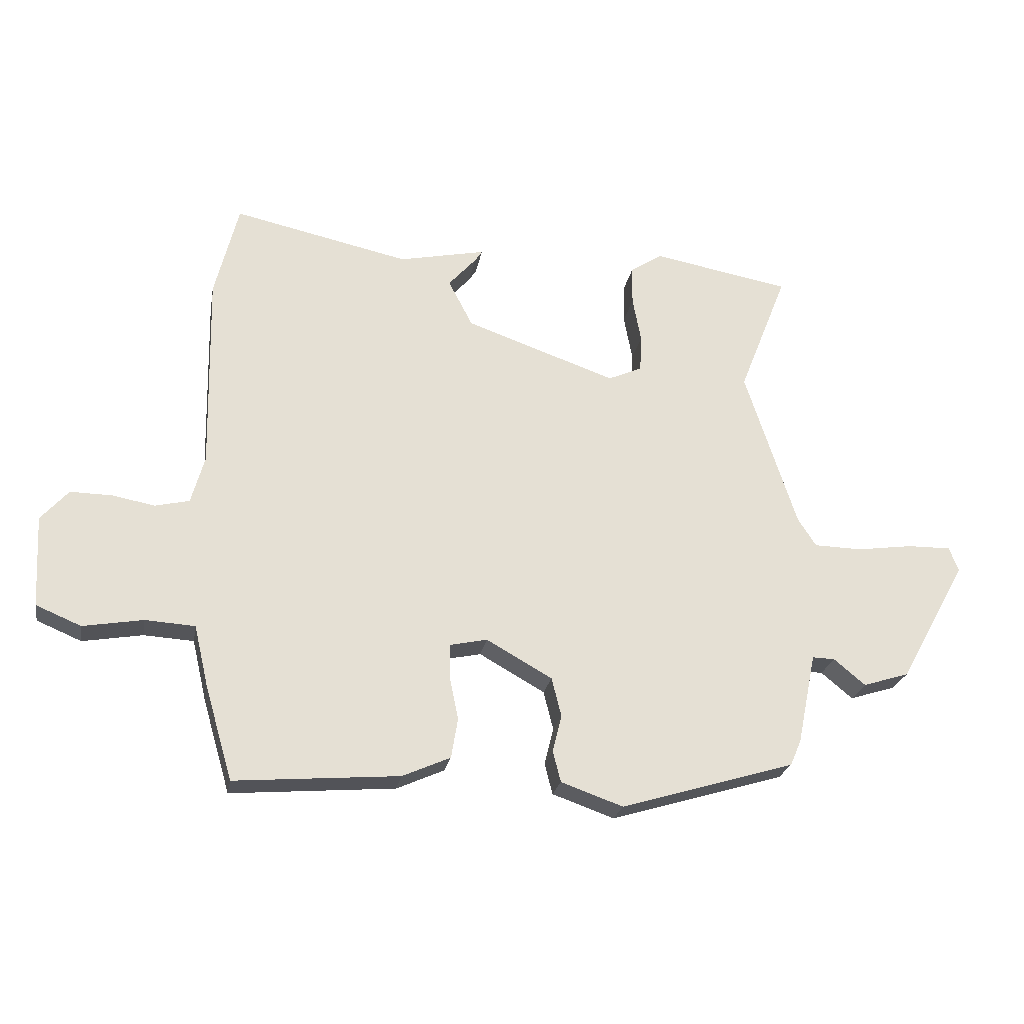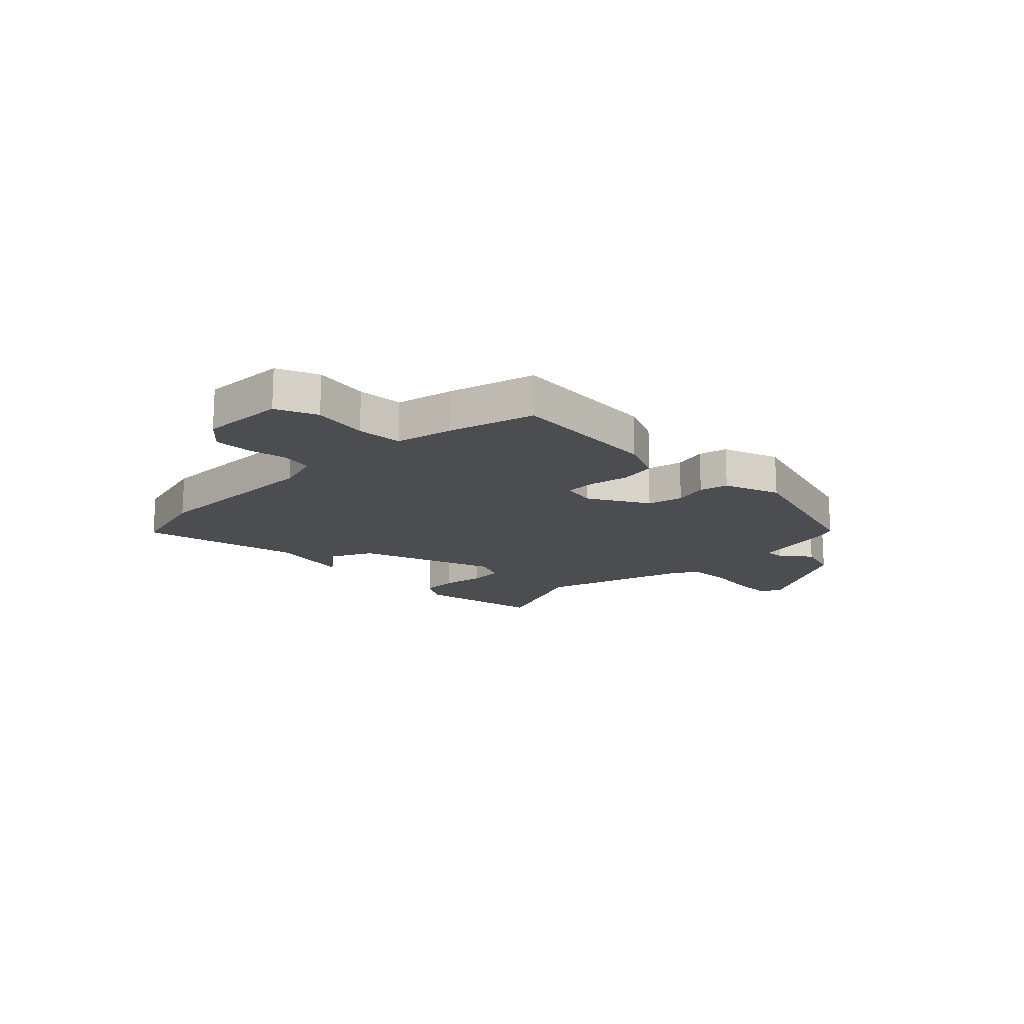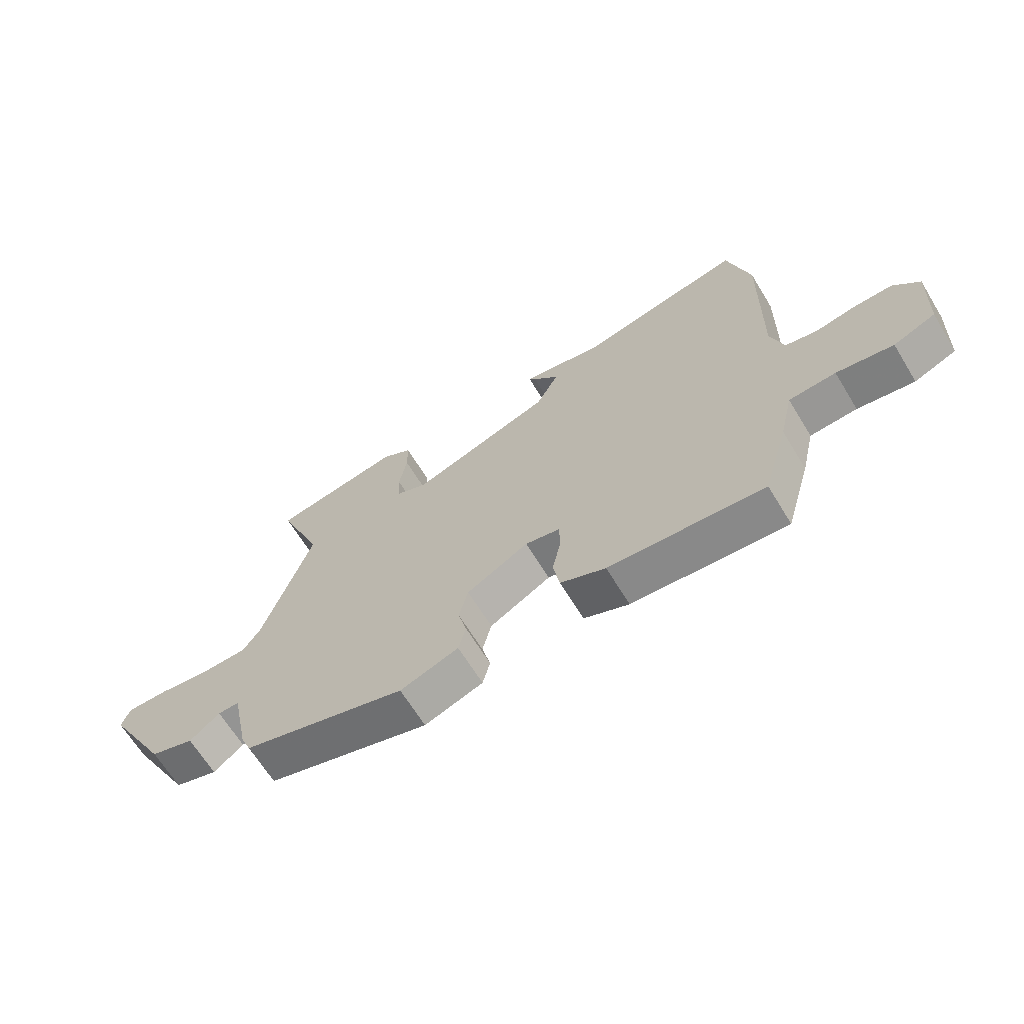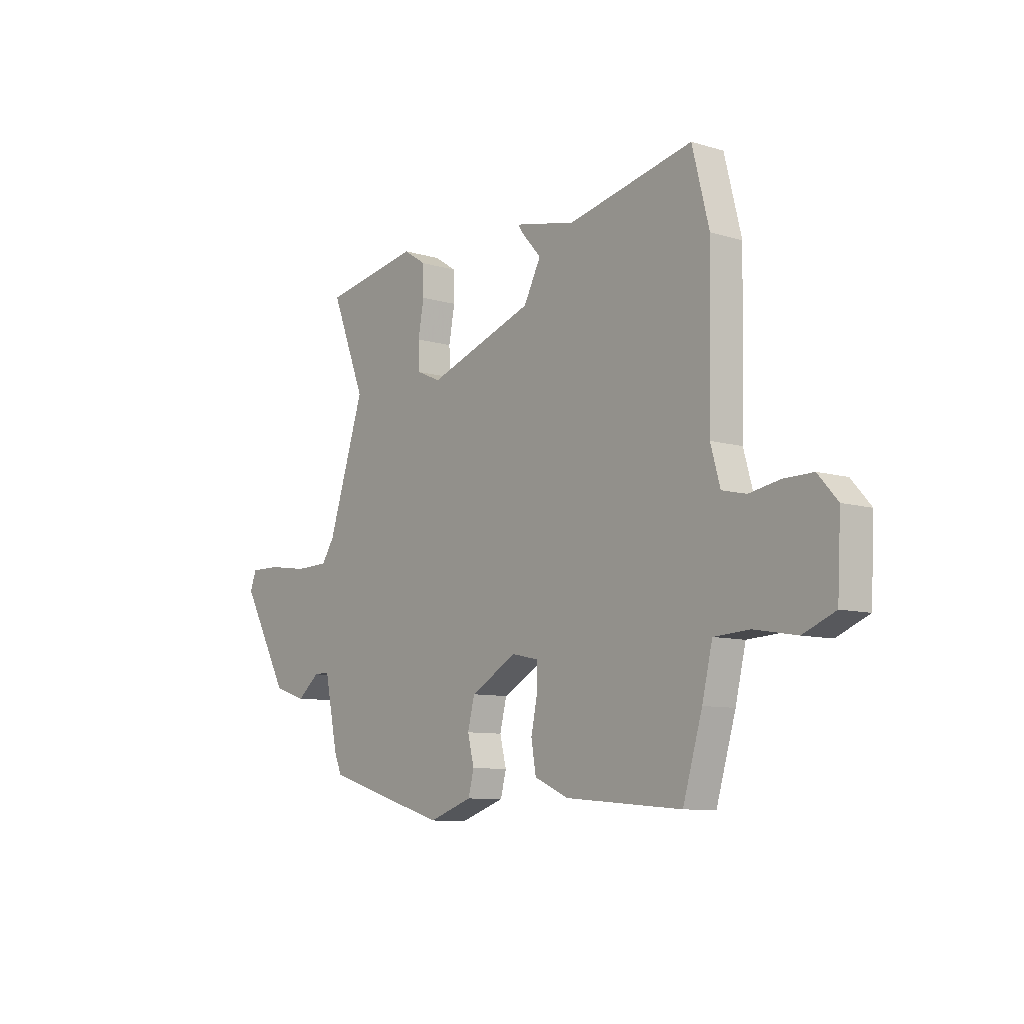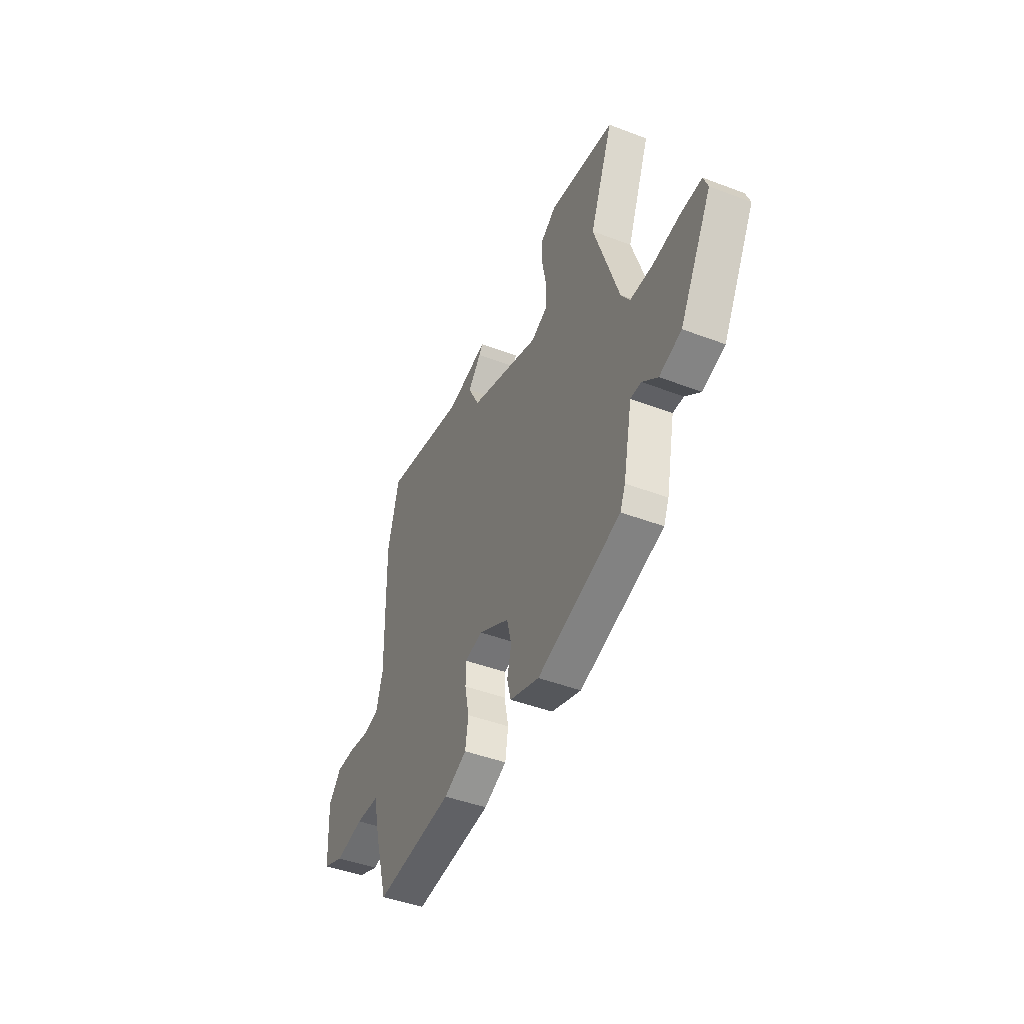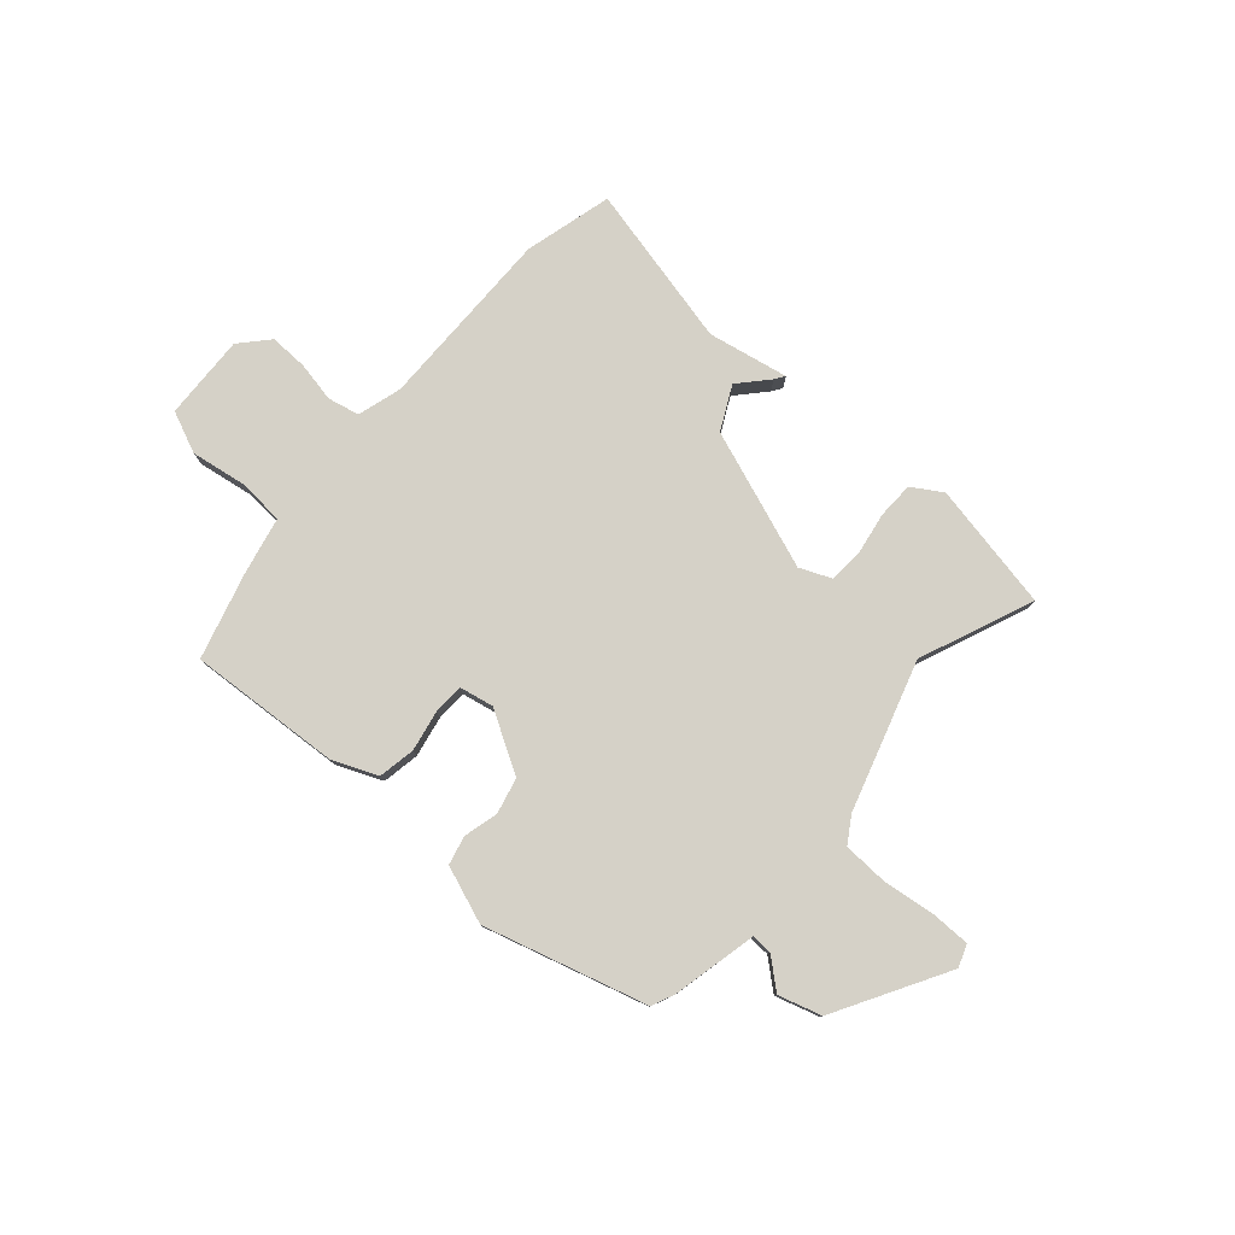
<metadata>
{"format":"obj","ext":"obj","renderer":"f3d","projection":"perspective","resolution":1024,"background":"white","views":[{"elev":-24.0,"azim":169.9,"up":"+Z"},{"elev":-16.2,"azim":135.4,"up":"+Y"},{"elev":-66.1,"azim":31.5,"up":"+Z"},{"elev":-9.0,"azim":51.4,"up":"+Z"},{"elev":-44.9,"azim":-113.8,"up":"+Z"},{"elev":79.1,"azim":-138.0,"up":"+Y"}]}
</metadata>
<code>
v 0.486 0.07 0.556
v 0.525 0.07 0.4
v 0.518 0.07 0.074
v 0.54 0.07 -0.005
v 0.596 0.07 -0.018
v 0.667 0.07 -0.005
v 0.735 0.07 -0.004
v 0.78 0.07 -0.055
v 0.772 0.07 -0.206
v 0.698 0.07 -0.237
v 0.599 0.07 -0.22
v 0.517 0.07 -0.225
v 0.493 0.07 -0.327
v 0.448 0.07 -0.48
v 0.177 0.07 -0.458
v 0.098 0.07 -0.423
v 0.087 0.07 -0.357
v 0.102 0.07 -0.285
v 0.101 0.07 -0.23
v 0.04 0.07 -0.217
v -0.068 0.07 -0.278
v -0.084 0.07 -0.342
v -0.069 0.07 -0.403
v -0.082 0.07 -0.454
v -0.184 0.07 -0.49
v -0.471 0.07 -0.404
v -0.489 0.07 -0.362
v -0.52 0.07 -0.212
v -0.557 0.07 -0.213
v -0.609 0.07 -0.256
v -0.685 0.07 -0.232
v -0.796 0.07 -0.032
v -0.781 0.07 0.008
v -0.709 0.07 0.007
v -0.617 0.07 -0.006
v -0.538 0.07 -0.004
v -0.508 0.07 0.042
v -0.423 0.07 0.305
v -0.503 0.07 0.508
v -0.276 0.07 0.549
v -0.223 0.07 0.515
v -0.222 0.07 0.45
v -0.236 0.07 0.375
v -0.233 0.07 0.314
v -0.177 0.07 0.289
v 0.071 0.07 0.376
v 0.111 0.07 0.453
v 0.065 0.07 0.505
v 0.053 0.07 0.523
v 0.196 0.07 0.493
v 0.486 0 0.556
v 0.525 0 0.4
v 0.518 0 0.074
v 0.54 0 -0.005
v 0.596 0 -0.018
v 0.667 0 -0.005
v 0.735 0 -0.004
v 0.78 0 -0.055
v 0.772 0 -0.206
v 0.698 0 -0.237
v 0.599 0 -0.22
v 0.517 0 -0.225
v 0.493 0 -0.327
v 0.448 0 -0.48
v 0.177 0 -0.458
v 0.098 0 -0.423
v 0.087 0 -0.357
v 0.102 0 -0.285
v 0.101 0 -0.23
v 0.04 0 -0.217
v -0.068 0 -0.278
v -0.084 0 -0.342
v -0.069 0 -0.403
v -0.082 0 -0.454
v -0.184 0 -0.49
v -0.471 0 -0.404
v -0.489 0 -0.362
v -0.52 0 -0.212
v -0.557 0 -0.213
v -0.609 0 -0.256
v -0.685 0 -0.232
v -0.796 0 -0.032
v -0.781 0 0.008
v -0.709 0 0.007
v -0.617 0 -0.006
v -0.538 0 -0.004
v -0.508 0 0.042
v -0.423 0 0.305
v -0.503 0 0.508
v -0.276 0 0.549
v -0.223 0 0.515
v -0.222 0 0.45
v -0.236 0 0.375
v -0.233 0 0.314
v -0.177 0 0.289
v 0.071 0 0.376
v 0.111 0 0.453
v 0.065 0 0.505
v 0.053 0 0.523
v 0.196 0 0.493
f 47 48 49 50
f 46 47 50 1
f 40 41 42 43
f 38 39 40 43
f 37 38 43 44
f 36 37 44 45
f 32 33 34 35
f 32 35 36
f 29 30 31 32
f 28 29 32 36
f 22 23 24 25
f 21 22 25 26
f 20 21 26 27
f 15 16 17 18
f 15 18 19
f 12 13 14 15
f 12 15 19
f 11 12 19 20
f 9 10 11
f 8 9 11 20
f 5 6 7 8
f 46 1 2 3
f 46 3 4
f 45 46 4
f 36 45 4
f 20 27 28 36
f 5 8 20 36
f 4 5 36
f 100 99 98 97
f 51 100 97 96
f 93 92 91 90
f 93 90 89 88
f 94 93 88 87
f 95 94 87 86
f 85 84 83 82
f 86 85 82
f 82 81 80 79
f 86 82 79 78
f 75 74 73 72
f 76 75 72 71
f 77 76 71 70
f 68 67 66 65
f 69 68 65
f 65 64 63 62
f 69 65 62
f 70 69 62 61
f 61 60 59
f 70 61 59 58
f 58 57 56 55
f 53 52 51 96
f 54 53 96
f 54 96 95
f 54 95 86
f 86 78 77 70
f 86 70 58 55
f 86 55 54
f 1 51 52 2
f 2 52 53 3
f 3 53 54 4
f 4 54 55 5
f 5 55 56 6
f 6 56 57 7
f 7 57 58 8
f 8 58 59 9
f 9 59 60 10
f 10 60 61 11
f 11 61 62 12
f 12 62 63 13
f 13 63 64 14
f 14 64 65 15
f 15 65 66 16
f 16 66 67 17
f 17 67 68 18
f 18 68 69 19
f 19 69 70 20
f 20 70 71 21
f 21 71 72 22
f 22 72 73 23
f 23 73 74 24
f 24 74 75 25
f 25 75 76 26
f 26 76 77 27
f 27 77 78 28
f 28 78 79 29
f 29 79 80 30
f 30 80 81 31
f 31 81 82 32
f 32 82 83 33
f 33 83 84 34
f 34 84 85 35
f 35 85 86 36
f 36 86 87 37
f 37 87 88 38
f 38 88 89 39
f 39 89 90 40
f 40 90 91 41
f 41 91 92 42
f 42 92 93 43
f 43 93 94 44
f 44 94 95 45
f 45 95 96 46
f 46 96 97 47
f 47 97 98 48
f 48 98 99 49
f 49 99 100 50
f 50 100 51 1

</code>
